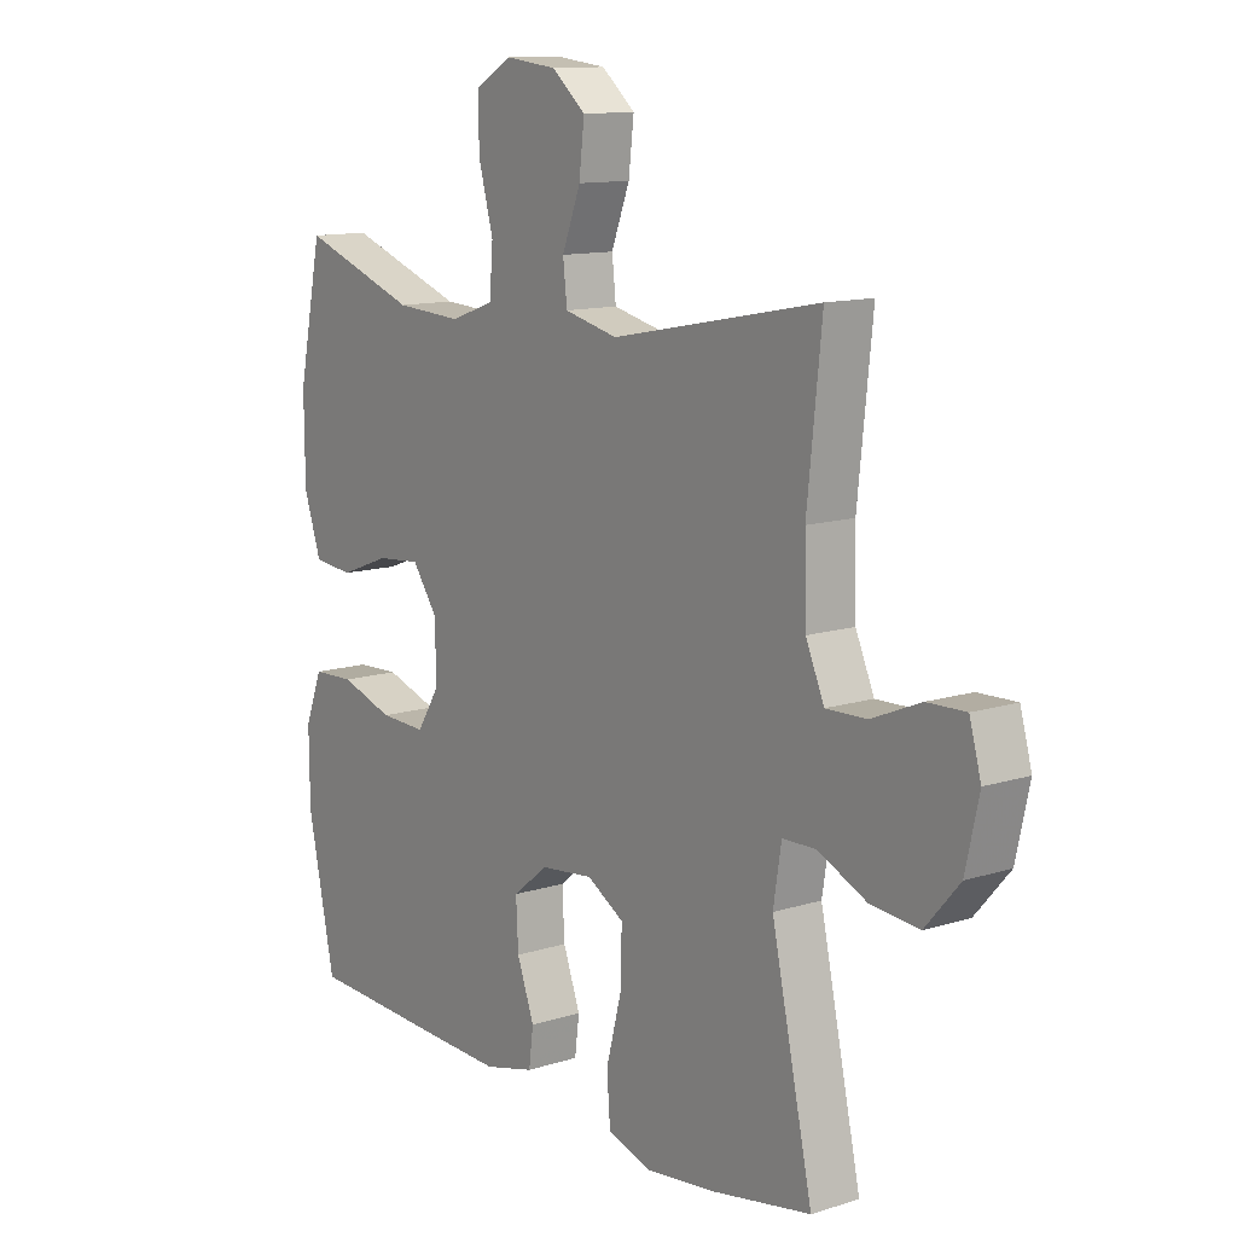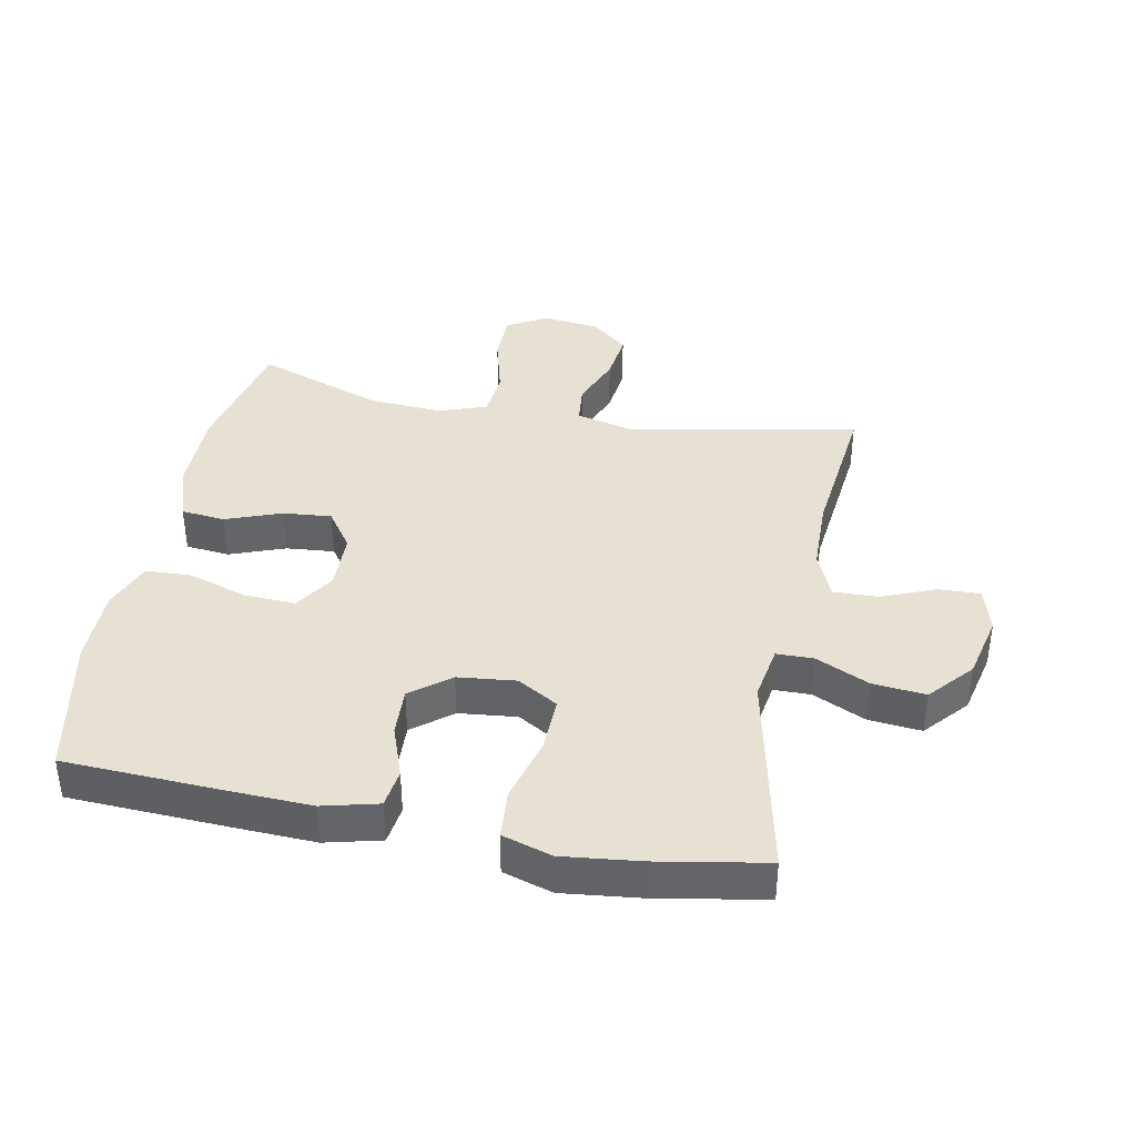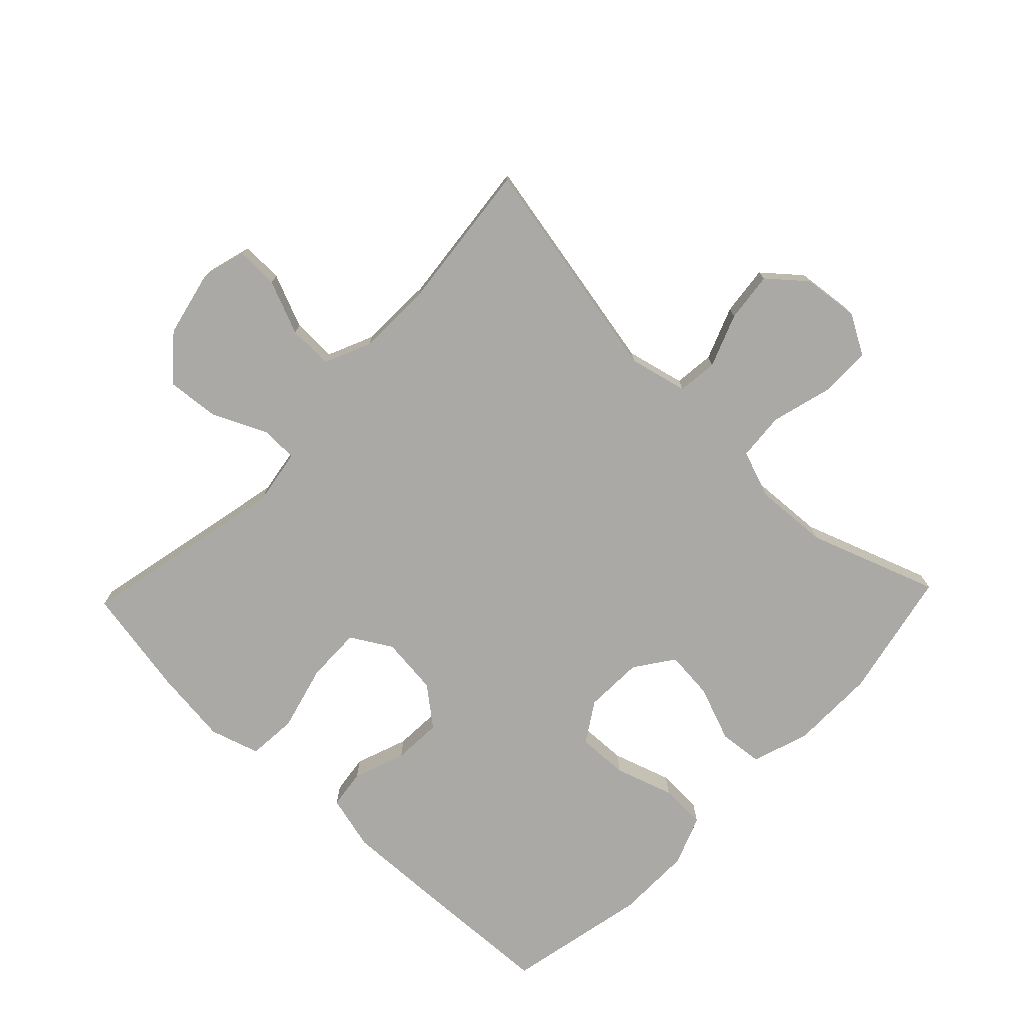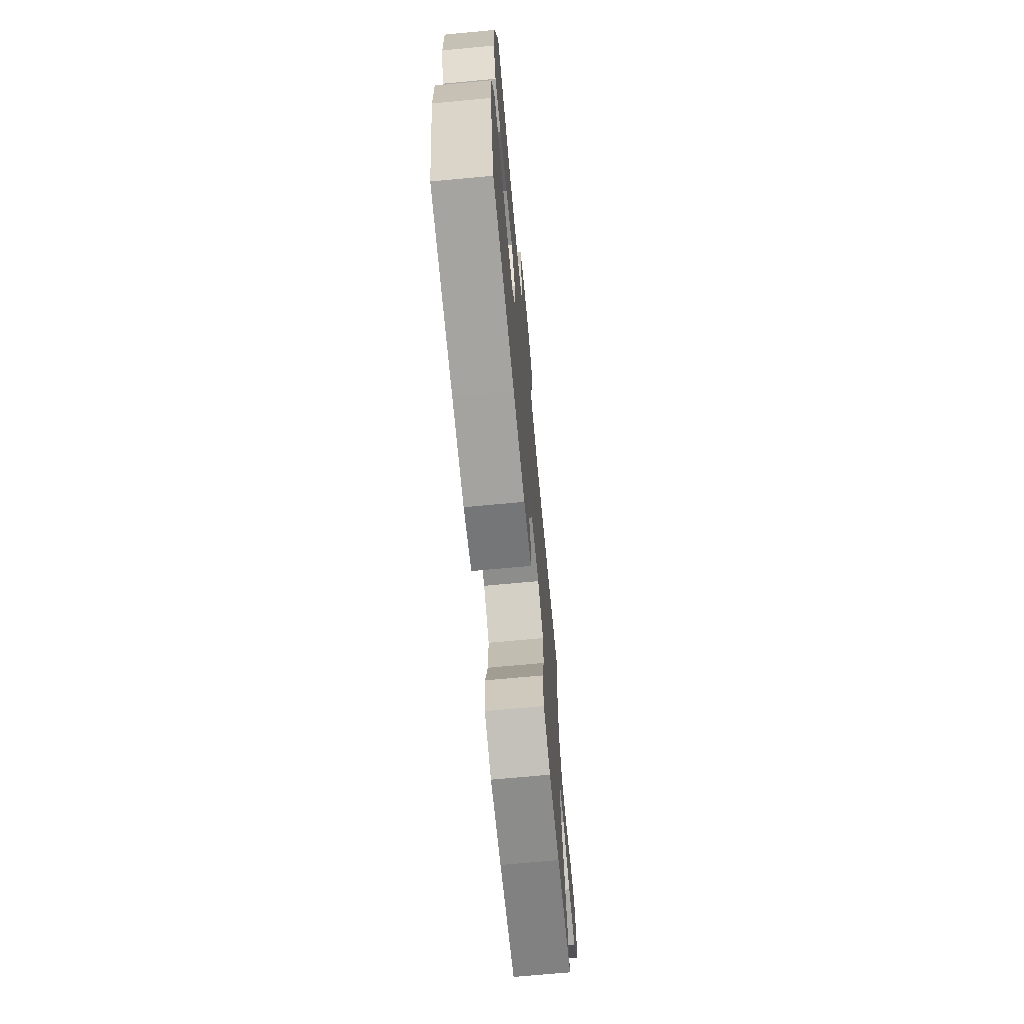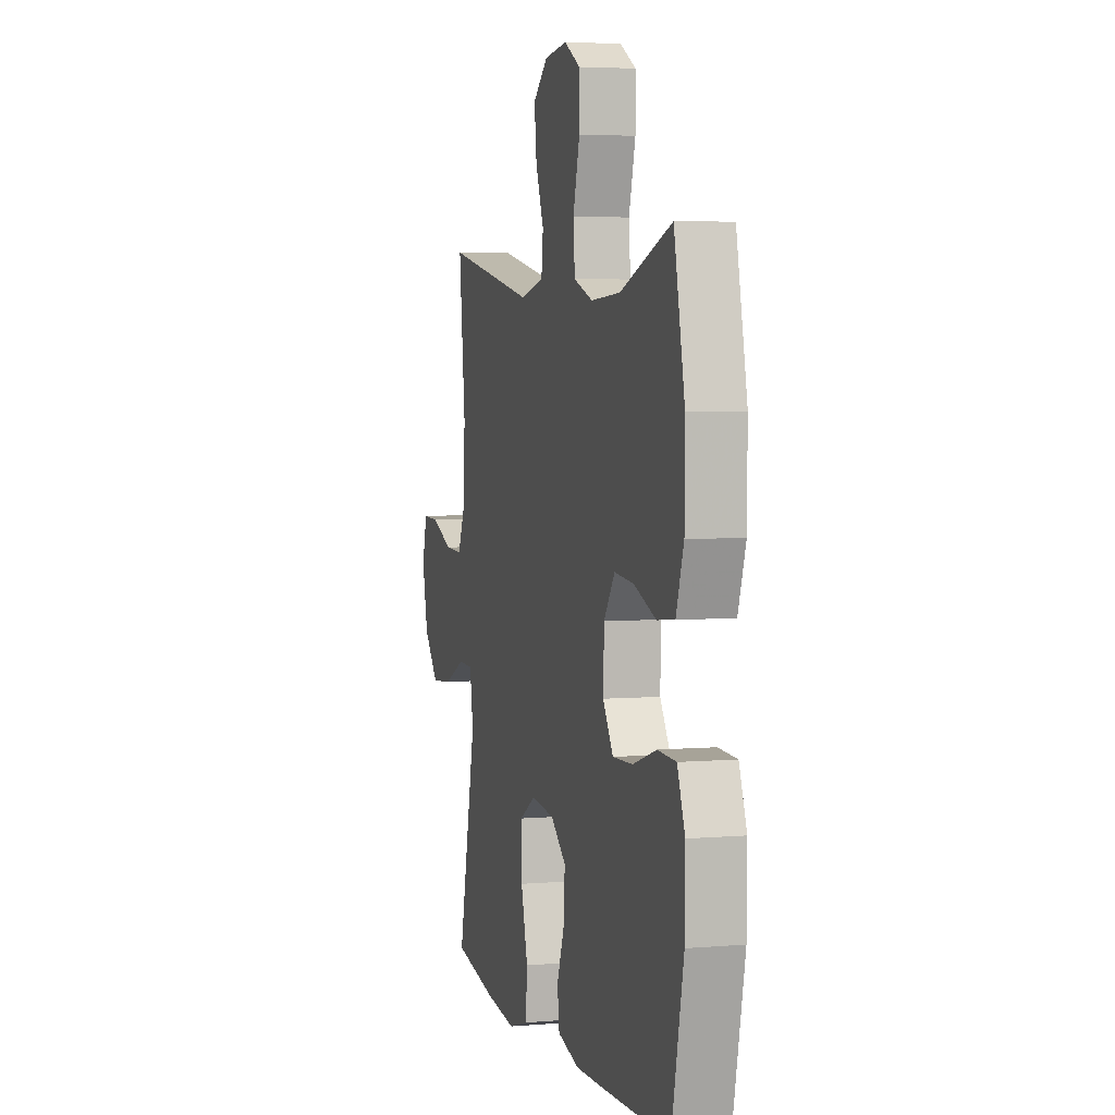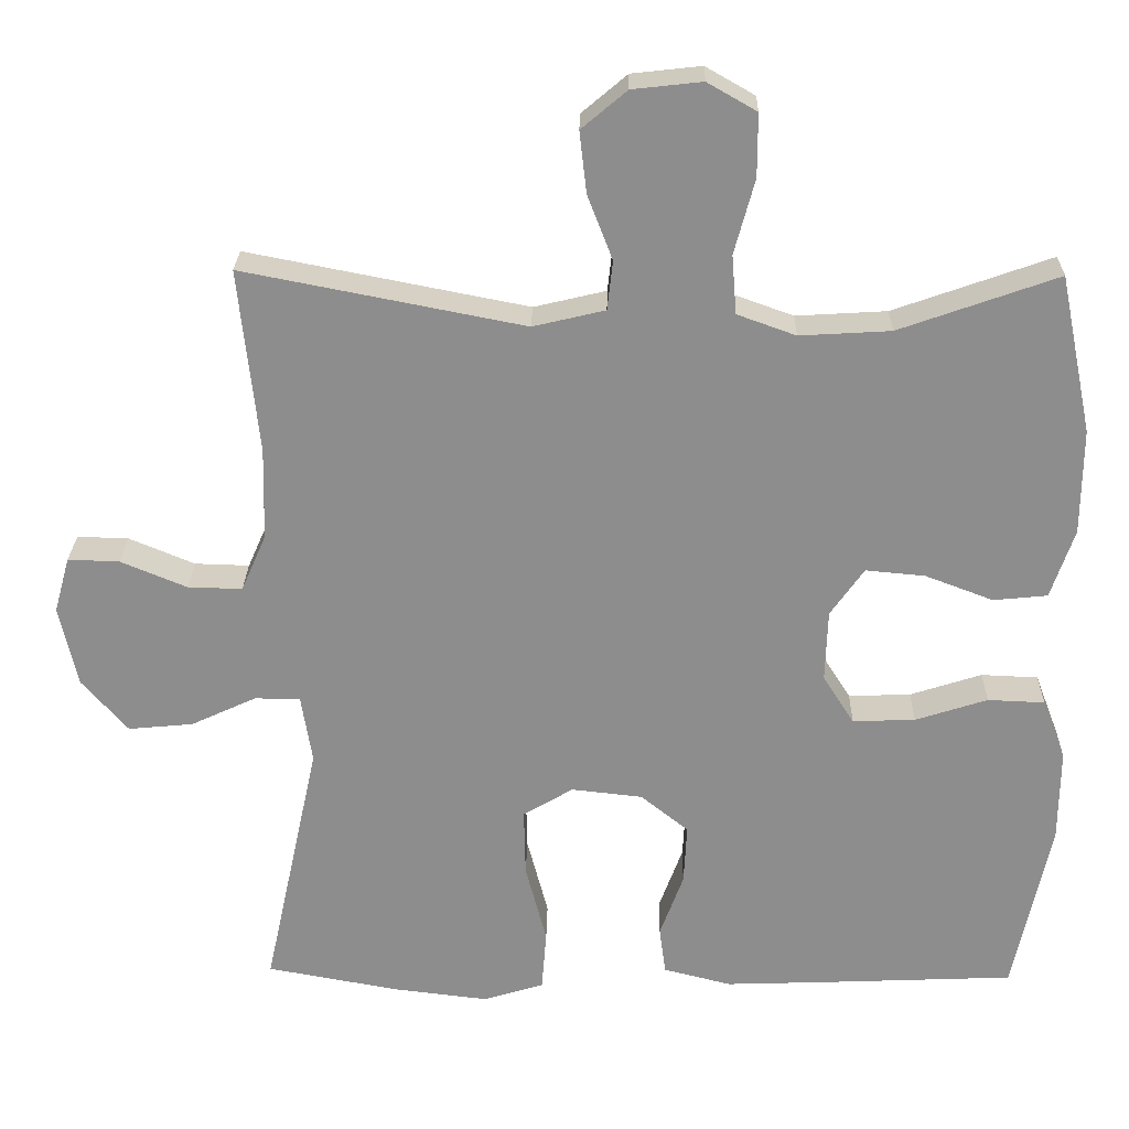
<metadata>
{"format":"obj","ext":"obj","renderer":"f3d","projection":"perspective","resolution":1024,"background":"white","views":[{"elev":12.1,"azim":-126.8,"up":"+Z"},{"elev":38.7,"azim":-168.8,"up":"+Y"},{"elev":-75.3,"azim":-43.8,"up":"+Y"},{"elev":-70.7,"azim":95.3,"up":"+Z"},{"elev":4.4,"azim":74.8,"up":"+Z"},{"elev":25.2,"azim":1.2,"up":"+Z"}]}
</metadata>
<code>
v -0.5 0.07 -0.5
v -0.429 0.07 -0.172
v -0.443 0.07 -0.085
v -0.501 0.07 -0.084
v -0.585 0.07 -0.123
v -0.668 0.07 -0.131
v -0.727 0.07 -0.063
v -0.75 0.07 0.04
v -0.73 0.07 0.112
v -0.664 0.07 0.11
v -0.58 0.07 0.075
v -0.51 0.07 0.073
v -0.478 0.07 0.146
v -0.475 0.07 0.264
v -0.5 0.07 0.5
v -0.141 0.07 0.43
v -0.049 0.07 0.452
v -0.042 0.07 0.515
v -0.074 0.07 0.598
v -0.083 0.07 0.676
v -0.025 0.07 0.725
v 0.064 0.07 0.735
v 0.127 0.07 0.699
v 0.127 0.07 0.619
v 0.101 0.07 0.523
v 0.107 0.07 0.448
v 0.182 0.07 0.421
v 0.298 0.07 0.428
v 0.5 0.07 0.5
v 0.542 0.07 0.298
v 0.541 0.07 0.163
v 0.511 0.07 0.074
v 0.442 0.07 0.067
v 0.355 0.07 0.1
v 0.279 0.07 0.107
v 0.236 0.07 0.046
v 0.233 0.07 -0.046
v 0.273 0.07 -0.109
v 0.353 0.07 -0.106
v 0.445 0.07 -0.076
v 0.518 0.07 -0.079
v 0.548 0.07 -0.157
v 0.547 0.07 -0.276
v 0.5 0.07 -0.5
v 0.254 0.07 -0.511
v 0.123 0.07 -0.516
v 0.036 0.07 -0.494
v 0.028 0.07 -0.433
v 0.058 0.07 -0.351
v 0.062 0.07 -0.274
v 0.001 0.07 -0.225
v -0.09 0.07 -0.215
v -0.154 0.07 -0.253
v -0.152 0.07 -0.34
v -0.125 0.07 -0.443
v -0.131 0.07 -0.521
v -0.209 0.07 -0.545
v -0.329 0.07 -0.531
v -0.5 0 -0.5
v -0.429 0 -0.172
v -0.443 0 -0.085
v -0.501 0 -0.084
v -0.585 0 -0.123
v -0.668 0 -0.131
v -0.727 0 -0.063
v -0.75 0 0.04
v -0.73 0 0.112
v -0.664 0 0.11
v -0.58 0 0.075
v -0.51 0 0.073
v -0.478 0 0.146
v -0.475 0 0.264
v -0.5 0 0.5
v -0.141 0 0.43
v -0.049 0 0.452
v -0.042 0 0.515
v -0.074 0 0.598
v -0.083 0 0.676
v -0.025 0 0.725
v 0.064 0 0.735
v 0.127 0 0.699
v 0.127 0 0.619
v 0.101 0 0.523
v 0.107 0 0.448
v 0.182 0 0.421
v 0.298 0 0.428
v 0.5 0 0.5
v 0.542 0 0.298
v 0.541 0 0.163
v 0.511 0 0.074
v 0.442 0 0.067
v 0.355 0 0.1
v 0.279 0 0.107
v 0.236 0 0.046
v 0.233 0 -0.046
v 0.273 0 -0.109
v 0.353 0 -0.106
v 0.445 0 -0.076
v 0.518 0 -0.079
v 0.548 0 -0.157
v 0.547 0 -0.276
v 0.5 0 -0.5
v 0.254 0 -0.511
v 0.123 0 -0.516
v 0.036 0 -0.494
v 0.028 0 -0.433
v 0.058 0 -0.351
v 0.062 0 -0.274
v 0.001 0 -0.225
v -0.09 0 -0.215
v -0.154 0 -0.253
v -0.152 0 -0.34
v -0.125 0 -0.443
v -0.131 0 -0.521
v -0.209 0 -0.545
v -0.329 0 -0.531
f 58 1 2
f 57 58 2
f 56 57 2
f 55 56 2
f 54 55 2
f 53 54 2 3
f 52 53 3
f 51 52 3
f 47 48 49
f 46 47 49
f 45 46 49
f 44 45 49
f 43 44 49
f 42 43 49
f 41 42 49
f 40 41 49
f 39 40 49
f 38 39 49 50
f 37 38 50 51
f 32 33 34
f 31 32 34
f 30 31 34
f 29 30 34
f 28 29 34
f 27 28 34 35
f 26 27 35 36
f 23 24 25
f 22 23 25
f 21 22 25
f 20 21 25
f 19 20 25
f 18 19 25
f 17 18 25 26
f 37 51 3
f 36 37 3
f 26 36 3
f 17 26 3
f 16 17 3
f 9 10 11
f 8 9 11
f 7 8 11
f 6 7 11
f 5 6 11
f 4 5 11
f 4 11 12
f 3 4 12 13
f 14 15 16
f 3 13 14 16
f 60 59 116
f 60 116 115
f 60 115 114
f 60 114 113
f 60 113 112
f 61 60 112 111
f 61 111 110
f 61 110 109
f 107 106 105
f 107 105 104
f 107 104 103
f 107 103 102
f 107 102 101
f 107 101 100
f 107 100 99
f 107 99 98
f 107 98 97
f 108 107 97 96
f 109 108 96 95
f 92 91 90
f 92 90 89
f 92 89 88
f 92 88 87
f 92 87 86
f 93 92 86 85
f 94 93 85 84
f 83 82 81
f 83 81 80
f 83 80 79
f 83 79 78
f 83 78 77
f 83 77 76
f 84 83 76 75
f 61 109 95
f 61 95 94
f 61 94 84
f 61 84 75
f 61 75 74
f 69 68 67
f 69 67 66
f 69 66 65
f 69 65 64
f 69 64 63
f 69 63 62
f 70 69 62
f 71 70 62 61
f 74 73 72
f 74 72 71 61
f 1 59 60 2
f 2 60 61 3
f 3 61 62 4
f 4 62 63 5
f 5 63 64 6
f 6 64 65 7
f 7 65 66 8
f 8 66 67 9
f 9 67 68 10
f 10 68 69 11
f 11 69 70 12
f 12 70 71 13
f 13 71 72 14
f 14 72 73 15
f 15 73 74 16
f 16 74 75 17
f 17 75 76 18
f 18 76 77 19
f 19 77 78 20
f 20 78 79 21
f 21 79 80 22
f 22 80 81 23
f 23 81 82 24
f 24 82 83 25
f 25 83 84 26
f 26 84 85 27
f 27 85 86 28
f 28 86 87 29
f 29 87 88 30
f 30 88 89 31
f 31 89 90 32
f 32 90 91 33
f 33 91 92 34
f 34 92 93 35
f 35 93 94 36
f 36 94 95 37
f 37 95 96 38
f 38 96 97 39
f 39 97 98 40
f 40 98 99 41
f 41 99 100 42
f 42 100 101 43
f 43 101 102 44
f 44 102 103 45
f 45 103 104 46
f 46 104 105 47
f 47 105 106 48
f 48 106 107 49
f 49 107 108 50
f 50 108 109 51
f 51 109 110 52
f 52 110 111 53
f 53 111 112 54
f 54 112 113 55
f 55 113 114 56
f 56 114 115 57
f 57 115 116 58
f 58 116 59 1

</code>
